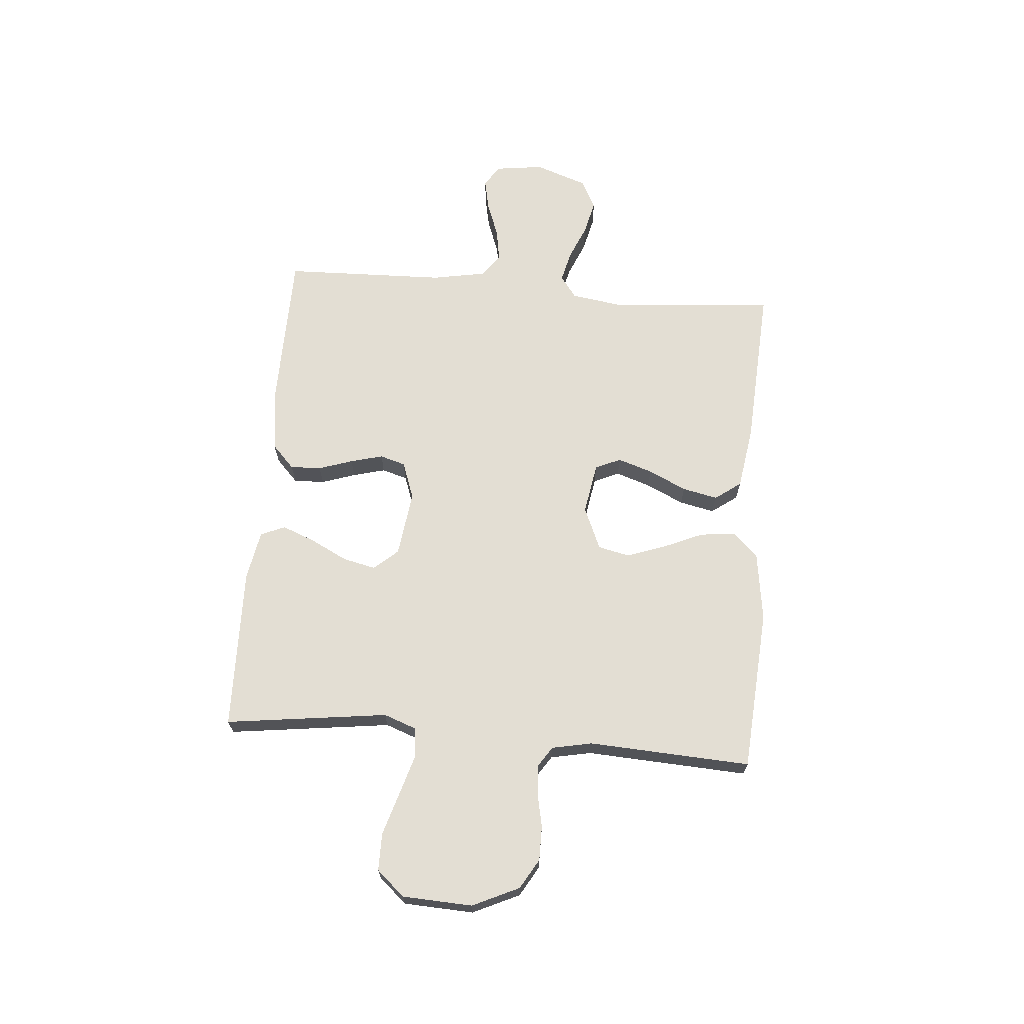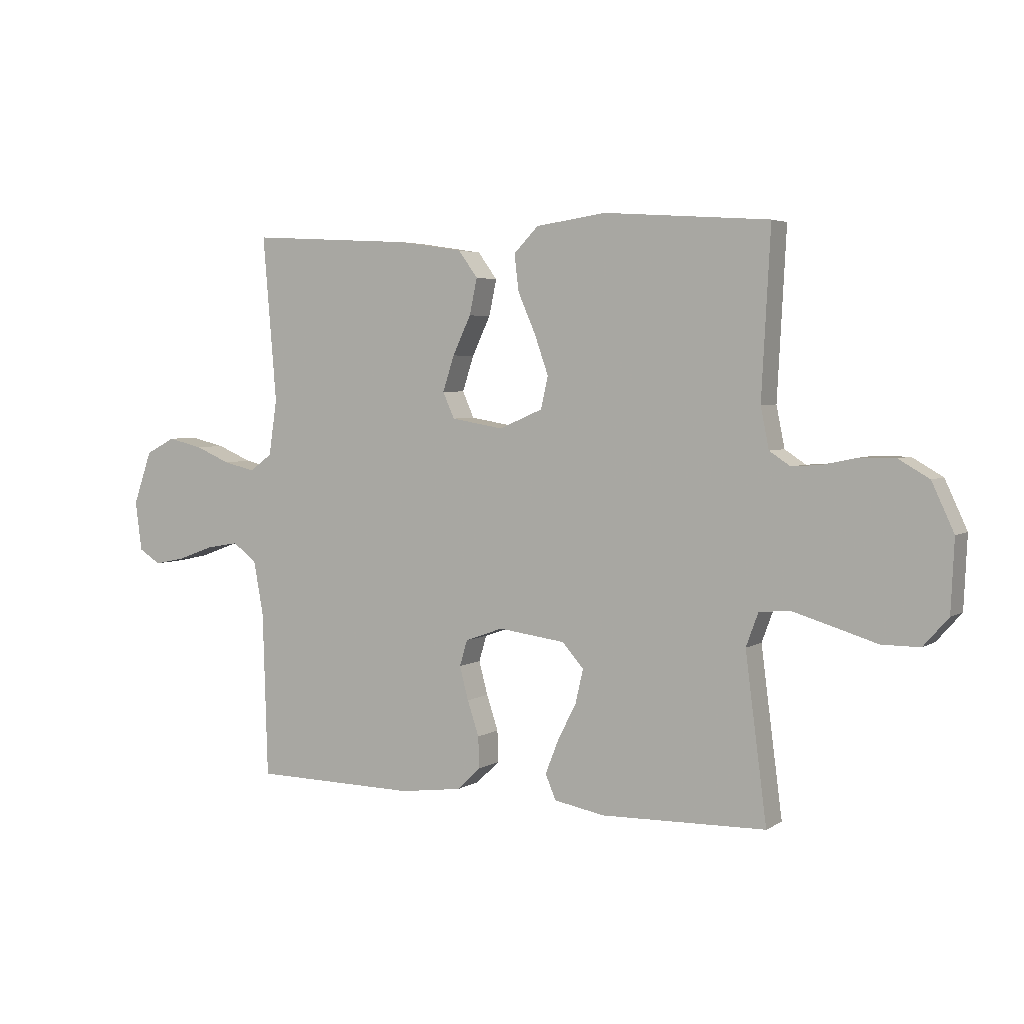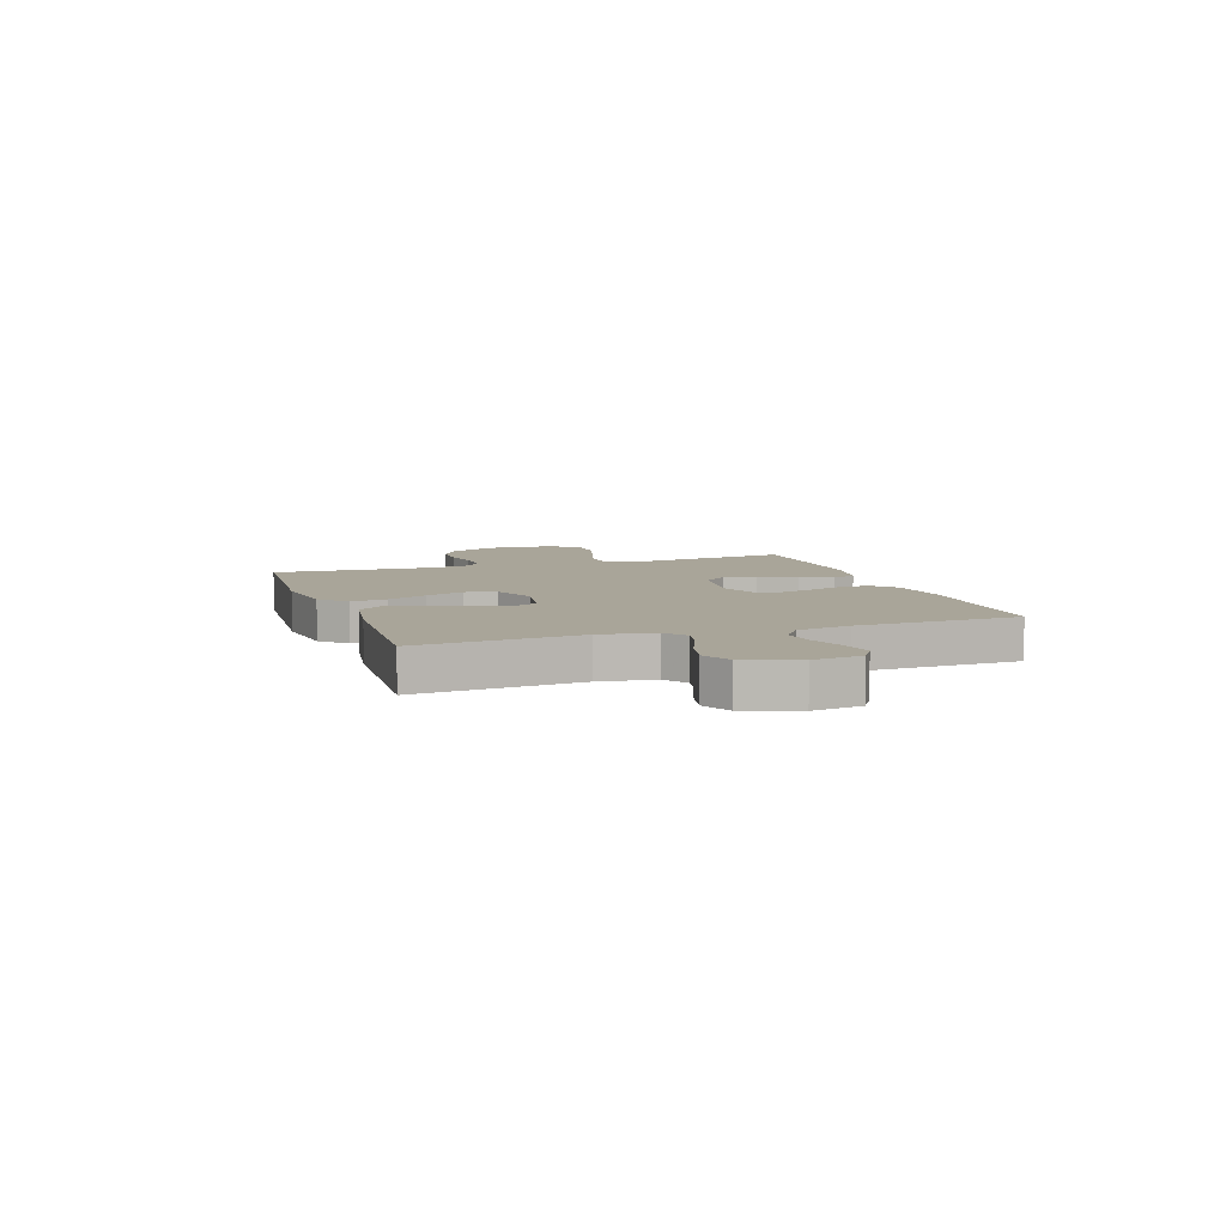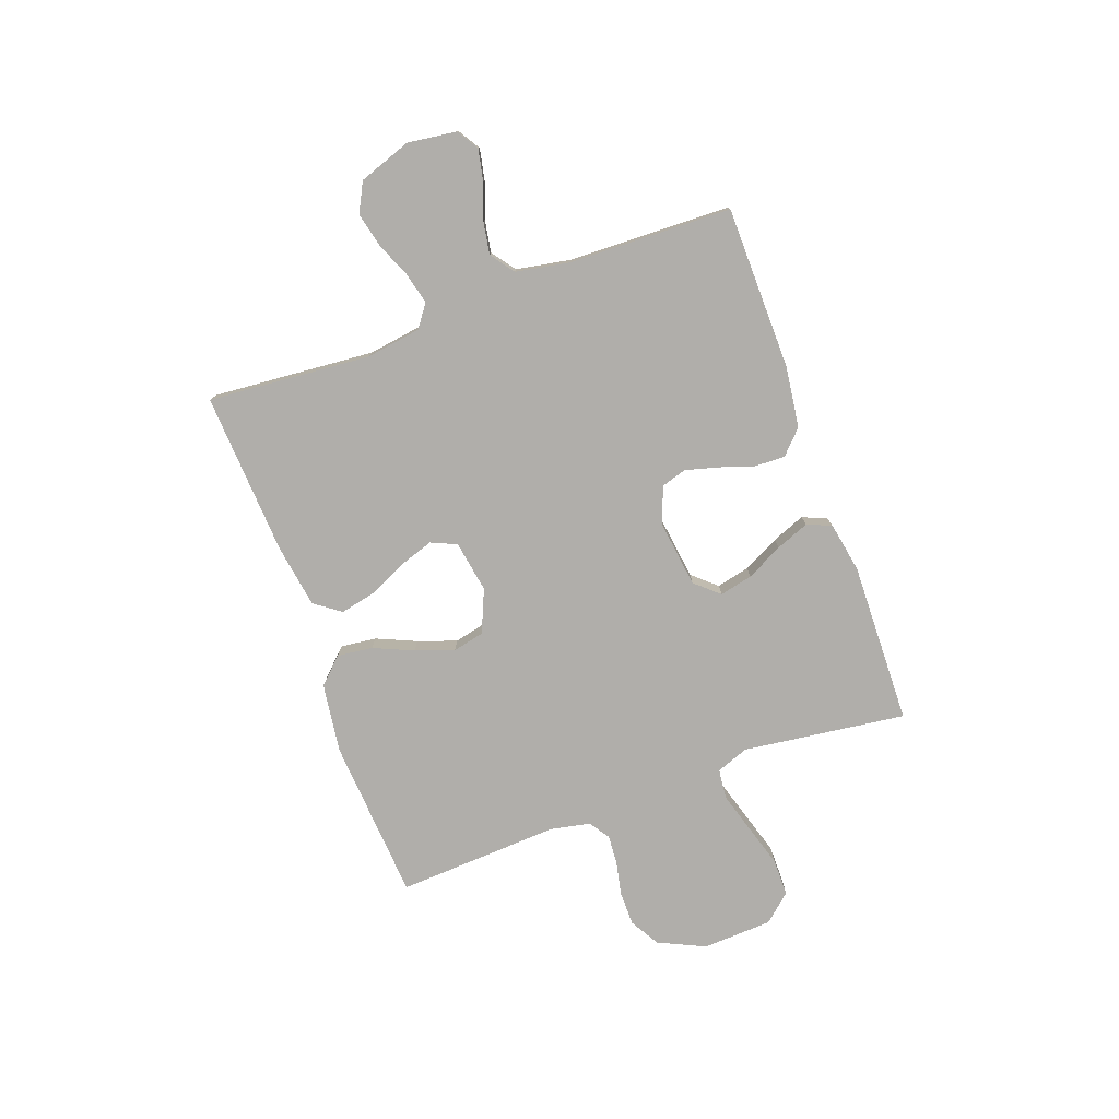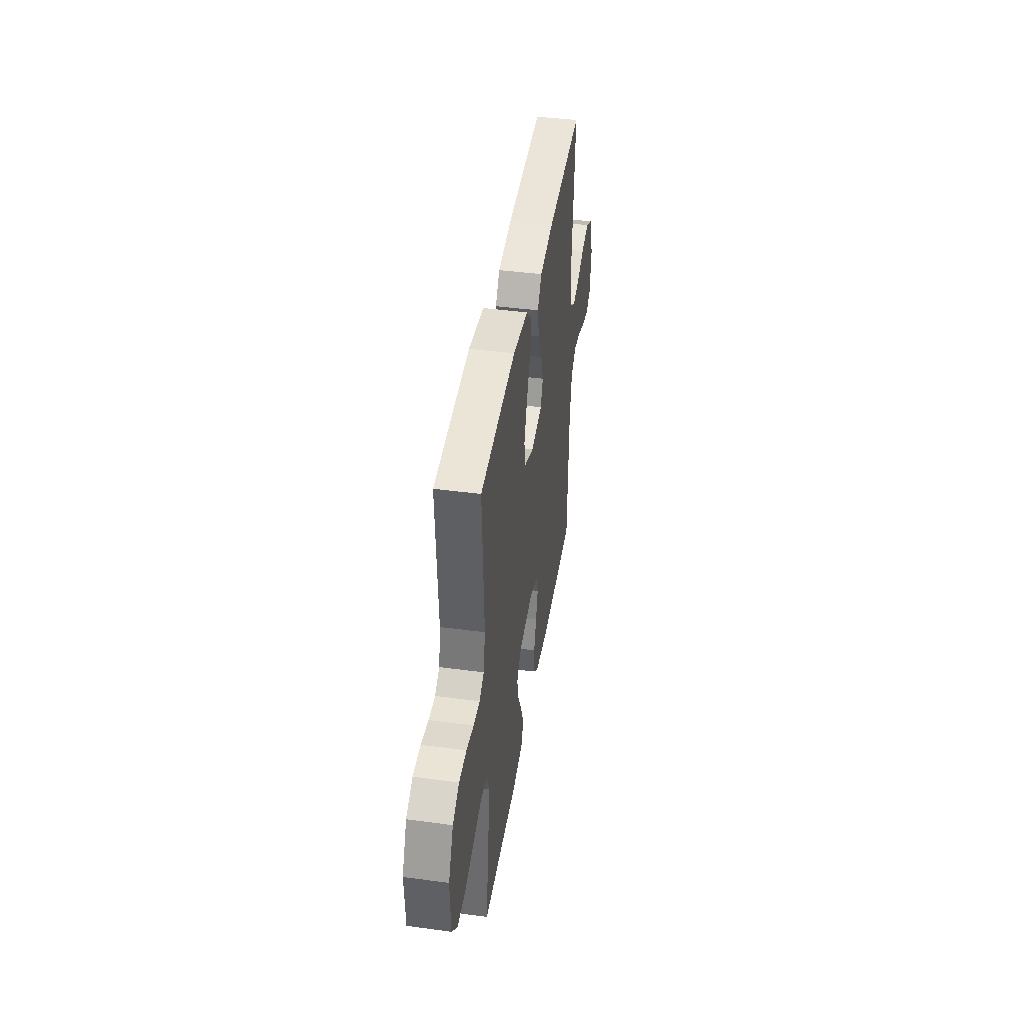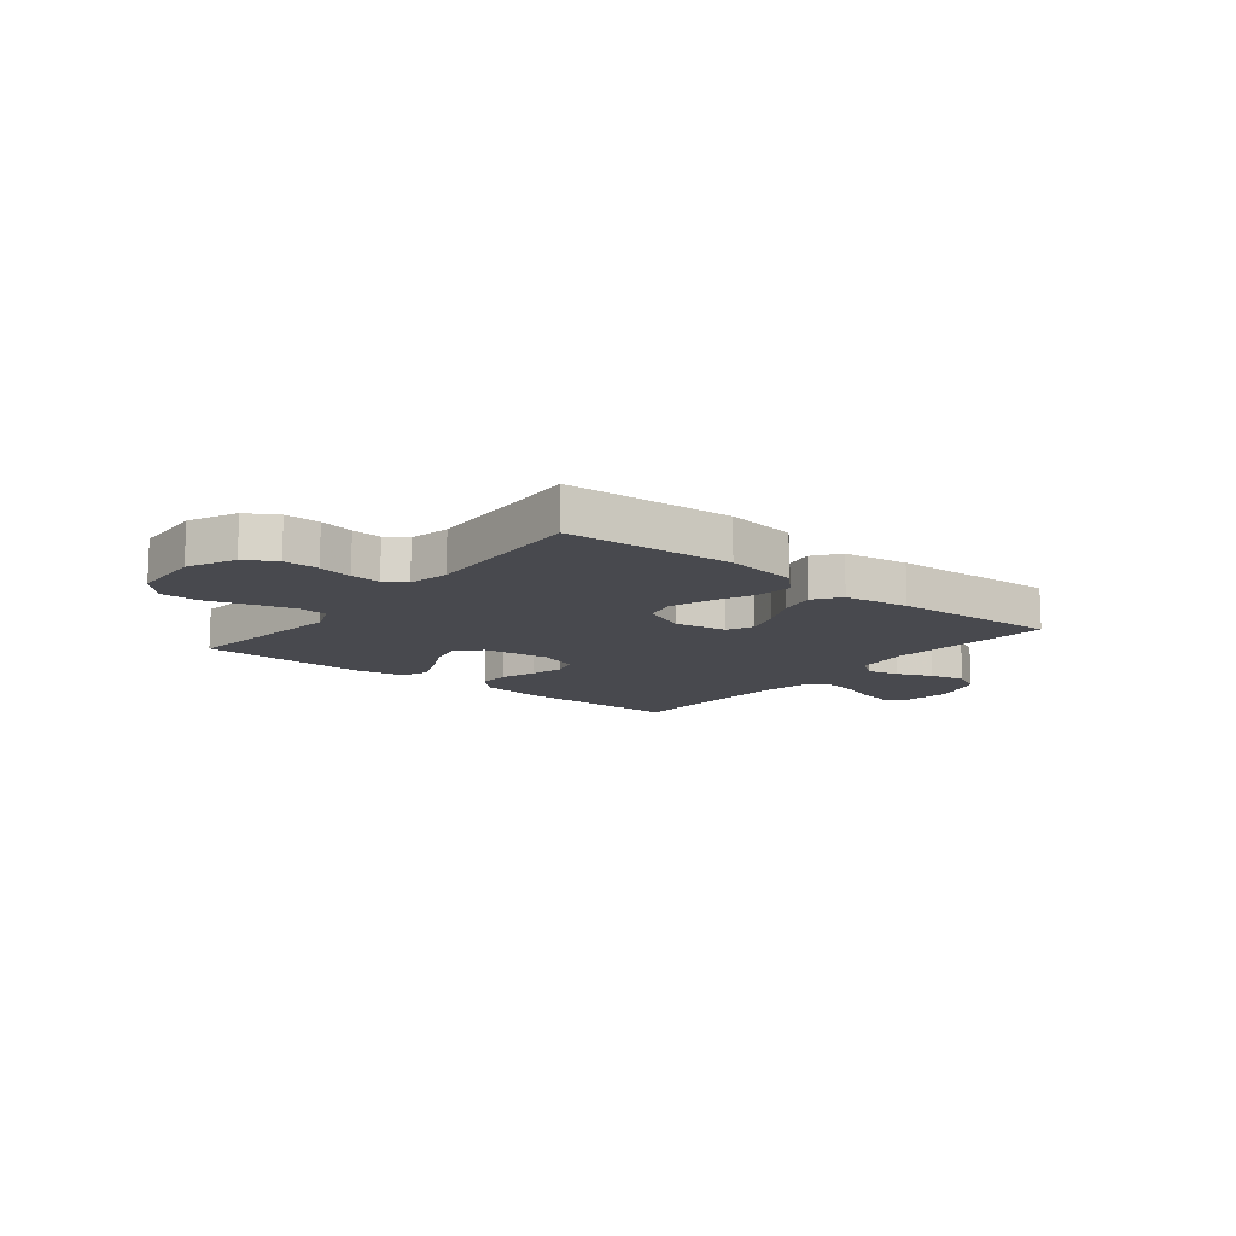
<metadata>
{"format":"obj","ext":"obj","renderer":"f3d","projection":"perspective","resolution":1024,"background":"white","views":[{"elev":67.3,"azim":-85.2,"up":"+Y"},{"elev":4.0,"azim":-151.4,"up":"+Z"},{"elev":7.4,"azim":71.3,"up":"+Y"},{"elev":-77.8,"azim":110.0,"up":"+Y"},{"elev":42.7,"azim":-80.9,"up":"+Z"},{"elev":-12.6,"azim":-38.7,"up":"+Y"}]}
</metadata>
<code>
v 0.5 0.07 -0.5
v 0.2 0.07 -0.504
v 0.087 0.07 -0.489
v 0.044 0.07 -0.448
v 0.046 0.07 -0.391
v 0.067 0.07 -0.328
v 0.083 0.07 -0.268
v 0.069 0.07 -0.221
v 0 0.07 -0.196
v -0.122 0.07 -0.212
v -0.161 0.07 -0.256
v -0.147 0.07 -0.317
v -0.113 0.07 -0.384
v -0.089 0.07 -0.445
v -0.108 0.07 -0.49
v -0.2 0.07 -0.507
v -0.5 0.07 -0.5
v -0.461 0.07 -0.2
v -0.483 0.07 -0.14
v -0.538 0.07 -0.134
v -0.612 0.07 -0.156
v -0.691 0.07 -0.18
v -0.76 0.07 -0.18
v -0.805 0.07 -0.129
v -0.811 0.07 0
v -0.771 0.07 0.086
v -0.716 0.07 0.118
v -0.653 0.07 0.118
v -0.591 0.07 0.105
v -0.537 0.07 0.101
v -0.499 0.07 0.126
v -0.484 0.07 0.2
v -0.5 0.07 0.5
v -0.2 0.07 0.521
v -0.072 0.07 0.503
v -0.027 0.07 0.457
v -0.035 0.07 0.391
v -0.067 0.07 0.318
v -0.092 0.07 0.247
v -0.079 0.07 0.189
v 0 0.07 0.155
v 0.095 0.07 0.171
v 0.116 0.07 0.218
v 0.095 0.07 0.282
v 0.062 0.07 0.352
v 0.048 0.07 0.417
v 0.083 0.07 0.465
v 0.2 0.07 0.483
v 0.5 0.07 0.5
v 0.475 0.07 0.2
v 0.49 0.07 0.099
v 0.531 0.07 0.069
v 0.589 0.07 0.083
v 0.653 0.07 0.11
v 0.717 0.07 0.125
v 0.771 0.07 0.097
v 0.805 0.07 0
v 0.793 0.07 -0.09
v 0.753 0.07 -0.115
v 0.695 0.07 -0.103
v 0.63 0.07 -0.079
v 0.571 0.07 -0.069
v 0.527 0.07 -0.101
v 0.509 0.07 -0.2
v 0.5 0 -0.5
v 0.2 0 -0.504
v 0.087 0 -0.489
v 0.044 0 -0.448
v 0.046 0 -0.391
v 0.067 0 -0.328
v 0.083 0 -0.268
v 0.069 0 -0.221
v 0 0 -0.196
v -0.122 0 -0.212
v -0.161 0 -0.256
v -0.147 0 -0.317
v -0.113 0 -0.384
v -0.089 0 -0.445
v -0.108 0 -0.49
v -0.2 0 -0.507
v -0.5 0 -0.5
v -0.461 0 -0.2
v -0.483 0 -0.14
v -0.538 0 -0.134
v -0.612 0 -0.156
v -0.691 0 -0.18
v -0.76 0 -0.18
v -0.805 0 -0.129
v -0.811 0 0
v -0.771 0 0.086
v -0.716 0 0.118
v -0.653 0 0.118
v -0.591 0 0.105
v -0.537 0 0.101
v -0.499 0 0.126
v -0.484 0 0.2
v -0.5 0 0.5
v -0.2 0 0.521
v -0.072 0 0.503
v -0.027 0 0.457
v -0.035 0 0.391
v -0.067 0 0.318
v -0.092 0 0.247
v -0.079 0 0.189
v 0 0 0.155
v 0.095 0 0.171
v 0.116 0 0.218
v 0.095 0 0.282
v 0.062 0 0.352
v 0.048 0 0.417
v 0.083 0 0.465
v 0.2 0 0.483
v 0.5 0 0.5
v 0.475 0 0.2
v 0.49 0 0.099
v 0.531 0 0.069
v 0.589 0 0.083
v 0.653 0 0.11
v 0.717 0 0.125
v 0.771 0 0.097
v 0.805 0 0
v 0.793 0 -0.09
v 0.753 0 -0.115
v 0.695 0 -0.103
v 0.63 0 -0.079
v 0.571 0 -0.069
v 0.527 0 -0.101
v 0.509 0 -0.2
f 59 60 61
f 58 59 61
f 57 58 61
f 56 57 61
f 55 56 61
f 54 55 61
f 53 54 61
f 52 53 61 62
f 51 52 62 63
f 48 49 50
f 47 48 50
f 46 47 50
f 45 46 50
f 44 45 50
f 43 44 50 51
f 51 63 64
f 43 51 64
f 42 43 64
f 36 37 38
f 35 36 38
f 34 35 38
f 33 34 38
f 32 33 38
f 31 32 38 39
f 30 31 39 40
f 27 28 29
f 26 27 29
f 25 26 29
f 24 25 29
f 23 24 29
f 22 23 29
f 21 22 29
f 20 21 29 30
f 30 40 41
f 20 30 41
f 19 20 41
f 16 17 18
f 15 16 18
f 14 15 18
f 13 14 18
f 12 13 18
f 11 12 18 19
f 4 5 6
f 3 4 6
f 2 3 6
f 1 2 6
f 64 1 6
f 64 6 7
f 42 64 7 8
f 19 41 42
f 11 19 42
f 10 11 42
f 9 10 42
f 8 9 42
f 125 124 123
f 125 123 122
f 125 122 121
f 125 121 120
f 125 120 119
f 125 119 118
f 125 118 117
f 126 125 117 116
f 127 126 116 115
f 114 113 112
f 114 112 111
f 114 111 110
f 114 110 109
f 114 109 108
f 115 114 108 107
f 128 127 115
f 128 115 107
f 128 107 106
f 102 101 100
f 102 100 99
f 102 99 98
f 102 98 97
f 102 97 96
f 103 102 96 95
f 104 103 95 94
f 93 92 91
f 93 91 90
f 93 90 89
f 93 89 88
f 93 88 87
f 93 87 86
f 93 86 85
f 94 93 85 84
f 105 104 94
f 105 94 84
f 105 84 83
f 82 81 80
f 82 80 79
f 82 79 78
f 82 78 77
f 82 77 76
f 83 82 76 75
f 70 69 68
f 70 68 67
f 70 67 66
f 70 66 65
f 70 65 128
f 71 70 128
f 72 71 128 106
f 106 105 83
f 106 83 75
f 106 75 74
f 106 74 73
f 106 73 72
f 1 65 66 2
f 2 66 67 3
f 3 67 68 4
f 4 68 69 5
f 5 69 70 6
f 6 70 71 7
f 7 71 72 8
f 8 72 73 9
f 9 73 74 10
f 10 74 75 11
f 11 75 76 12
f 12 76 77 13
f 13 77 78 14
f 14 78 79 15
f 15 79 80 16
f 16 80 81 17
f 17 81 82 18
f 18 82 83 19
f 19 83 84 20
f 20 84 85 21
f 21 85 86 22
f 22 86 87 23
f 23 87 88 24
f 24 88 89 25
f 25 89 90 26
f 26 90 91 27
f 27 91 92 28
f 28 92 93 29
f 29 93 94 30
f 30 94 95 31
f 31 95 96 32
f 32 96 97 33
f 33 97 98 34
f 34 98 99 35
f 35 99 100 36
f 36 100 101 37
f 37 101 102 38
f 38 102 103 39
f 39 103 104 40
f 40 104 105 41
f 41 105 106 42
f 42 106 107 43
f 43 107 108 44
f 44 108 109 45
f 45 109 110 46
f 46 110 111 47
f 47 111 112 48
f 48 112 113 49
f 49 113 114 50
f 50 114 115 51
f 51 115 116 52
f 52 116 117 53
f 53 117 118 54
f 54 118 119 55
f 55 119 120 56
f 56 120 121 57
f 57 121 122 58
f 58 122 123 59
f 59 123 124 60
f 60 124 125 61
f 61 125 126 62
f 62 126 127 63
f 63 127 128 64
f 64 128 65 1

</code>
